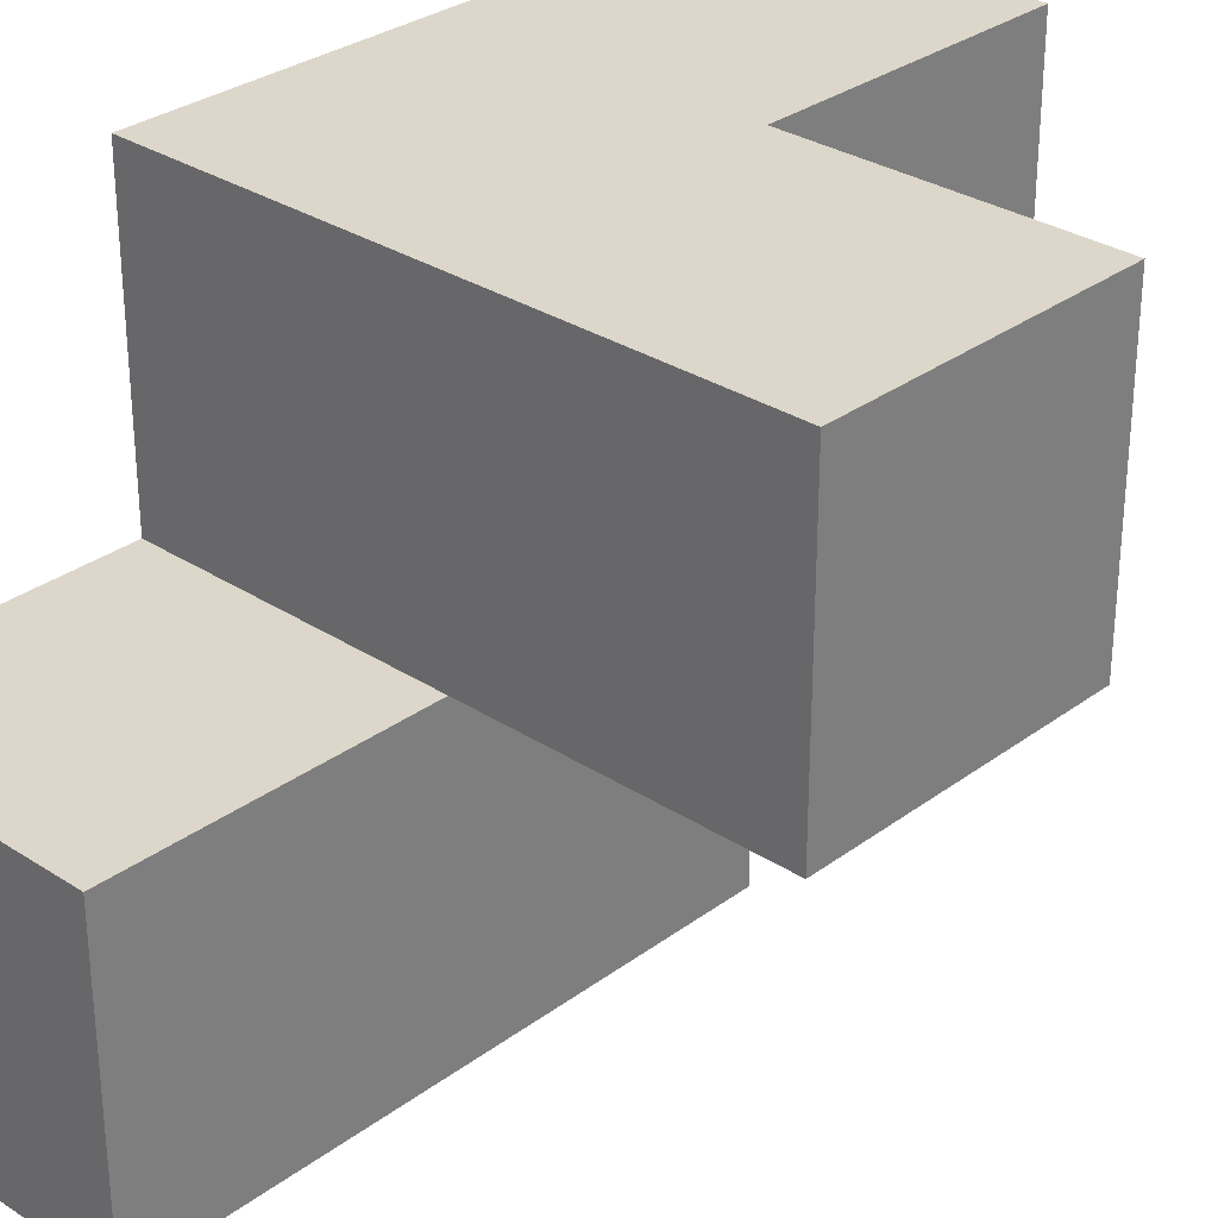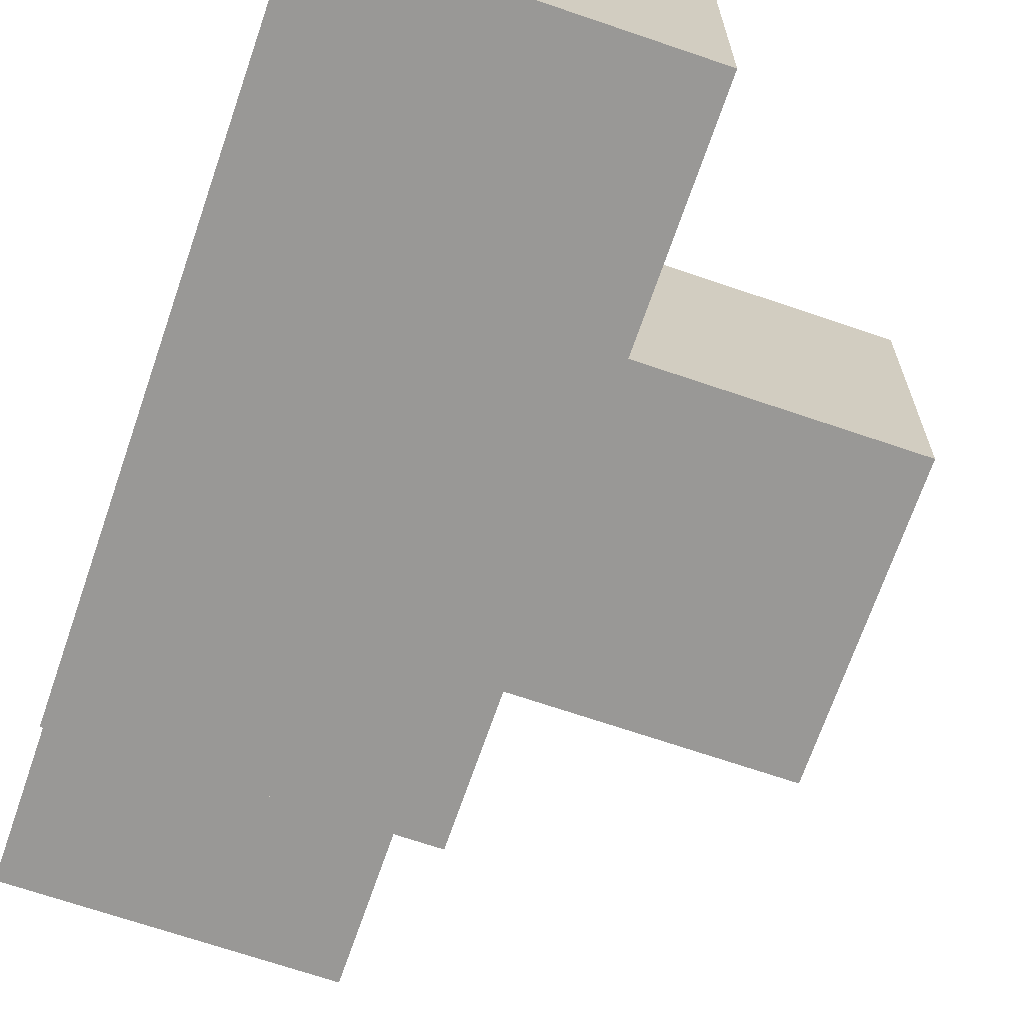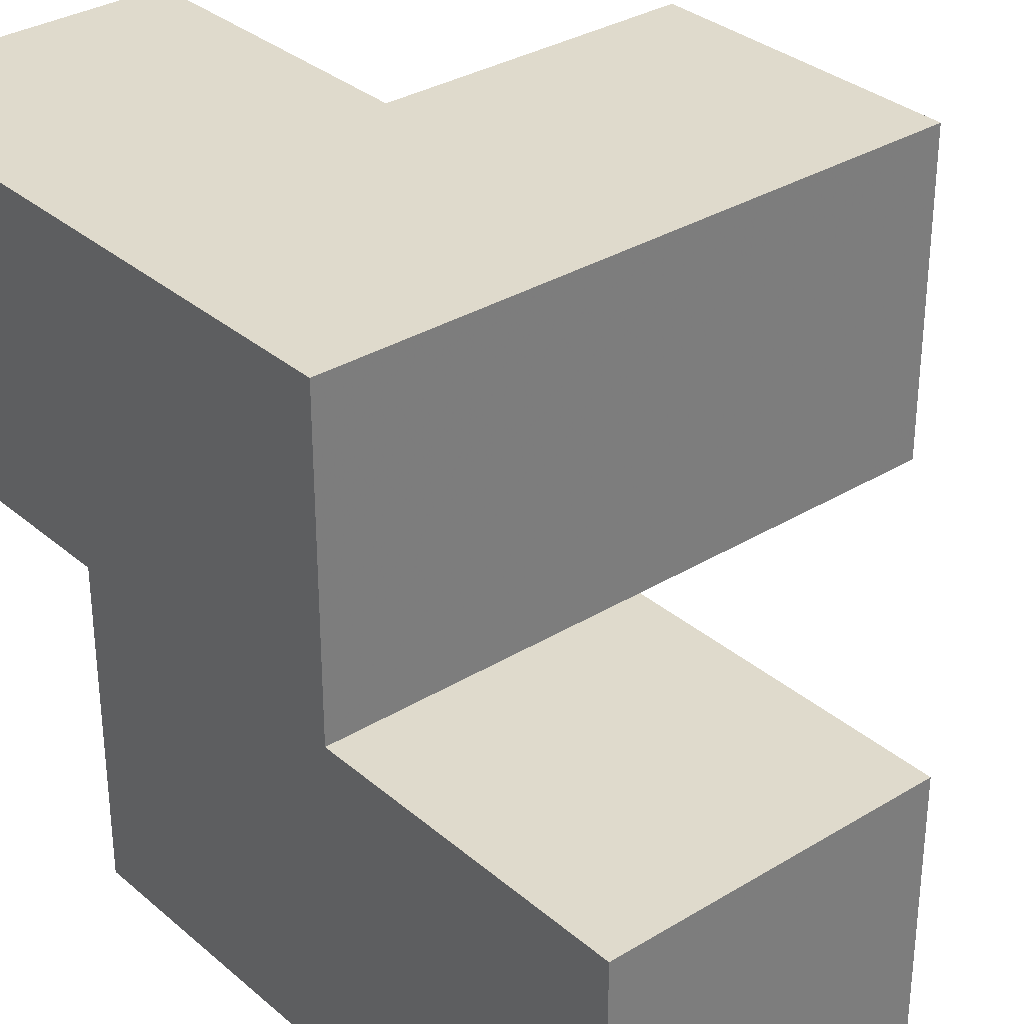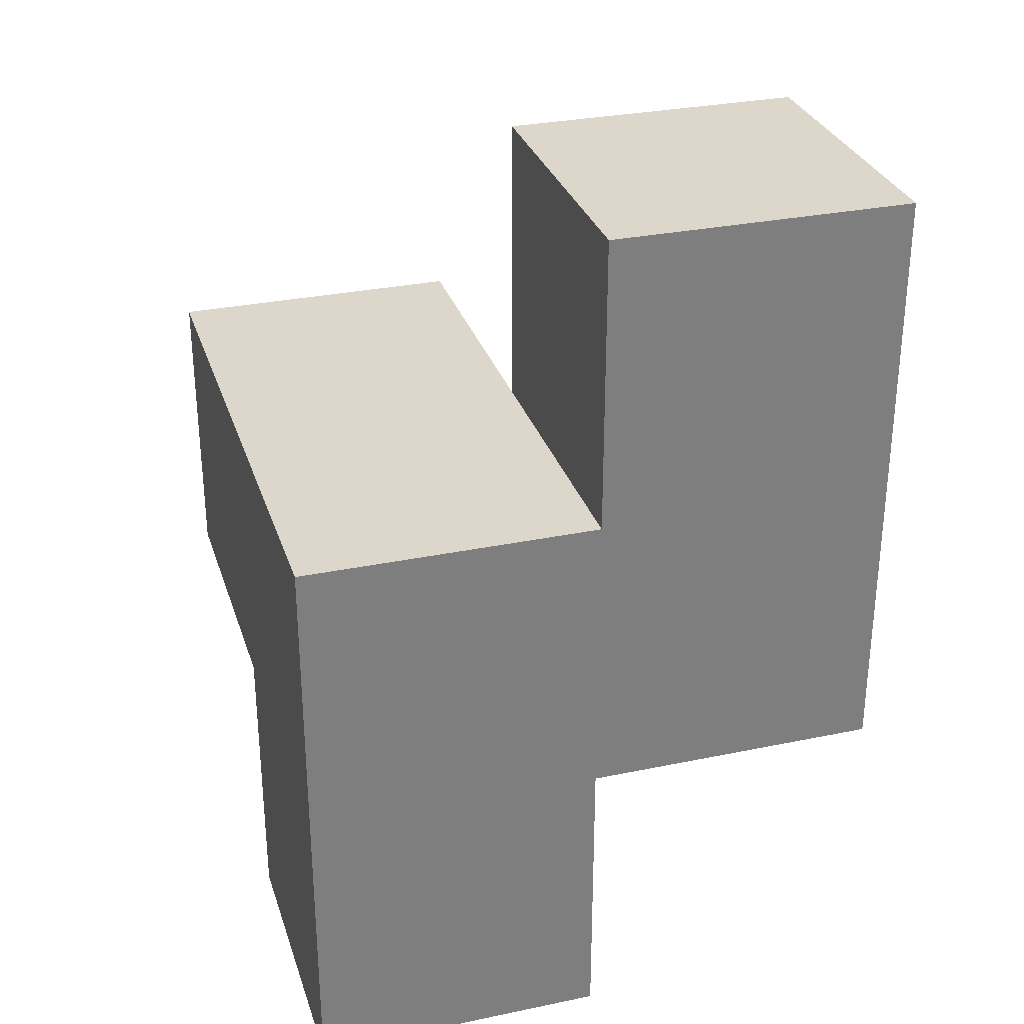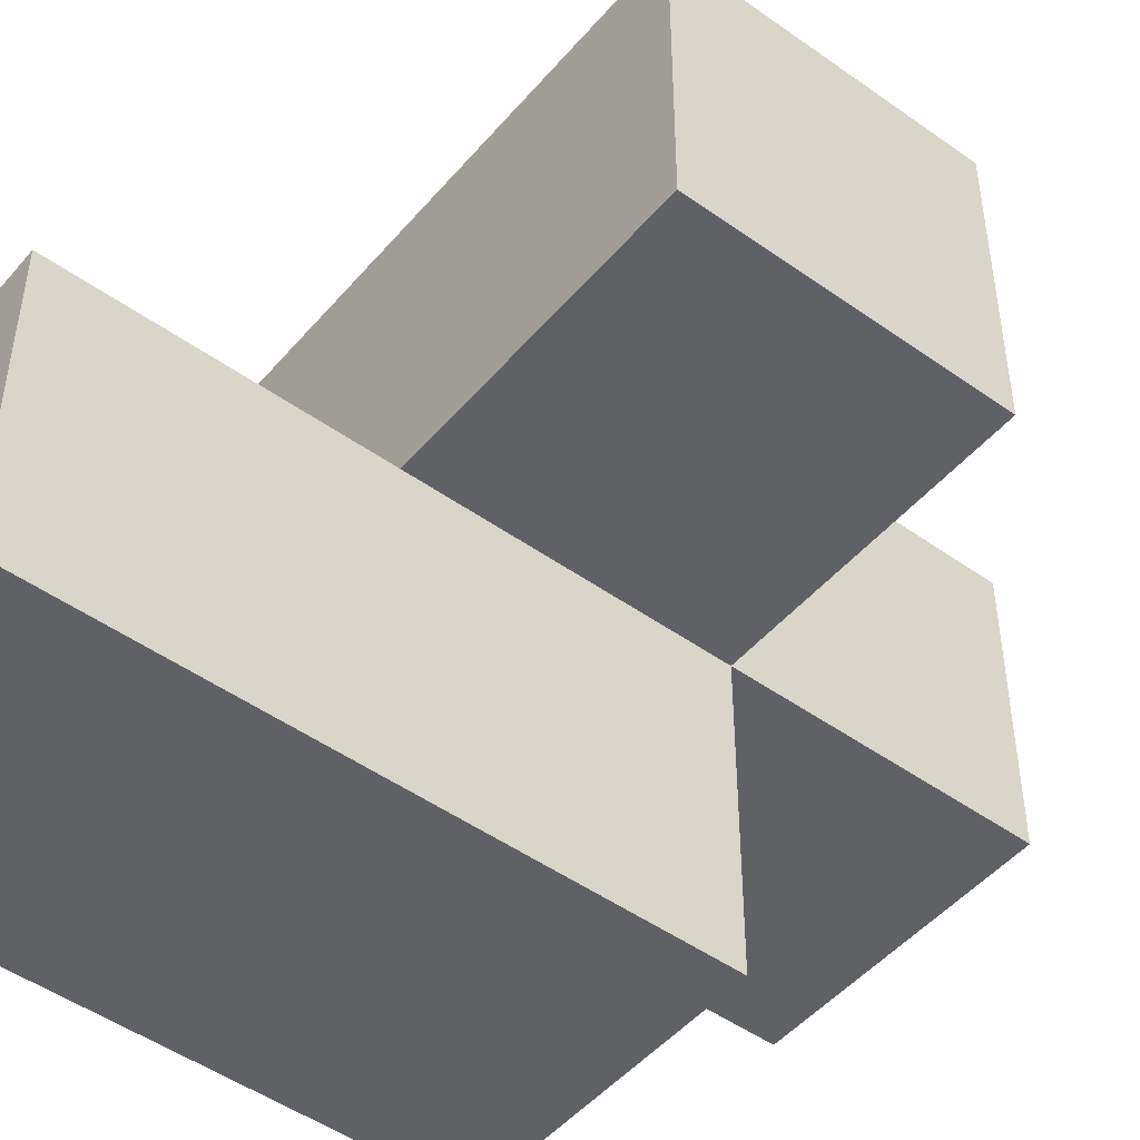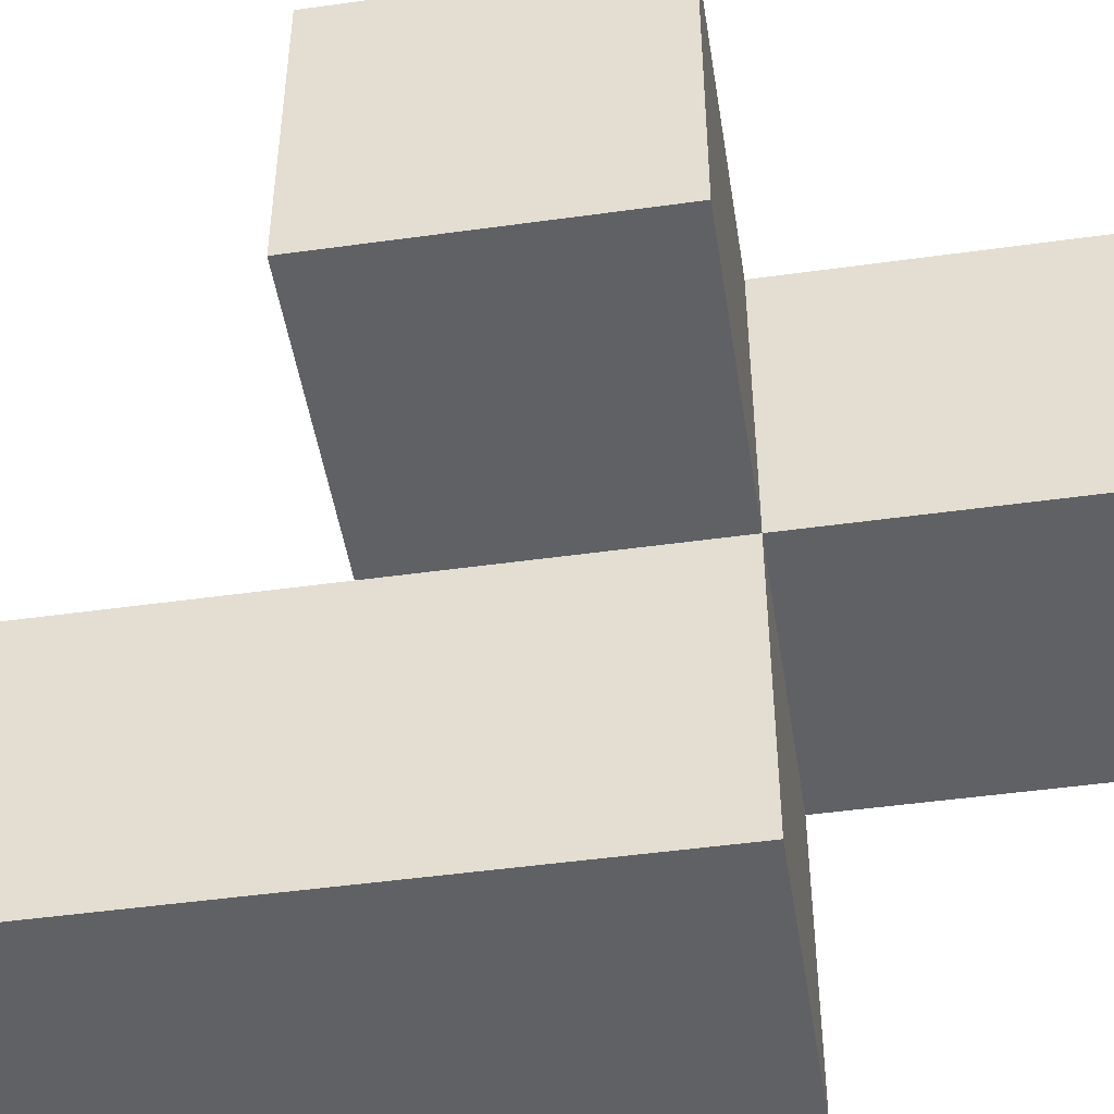
<metadata>
{"format":"obj","ext":"obj","renderer":"f3d","projection":"perspective","resolution":1024,"background":"white","views":[{"elev":30.4,"azim":-136.8,"up":"+Z"},{"elev":-68.6,"azim":161.1,"up":"+Z"},{"elev":32.5,"azim":139.7,"up":"+Z"},{"elev":30.5,"azim":73.3,"up":"+Y"},{"elev":-48.5,"azim":-128.5,"up":"+Z"},{"elev":-47.7,"azim":-81.1,"up":"+Z"}]}
</metadata>
<code>
v 1.992 2.005 2.011
v 1.992 1.015 3.001
v 0.0125 2.995 3.001
v 1.002 2.005 2.011
v 1.002 2.995 3.001
v 1.002 3.985 2.011
v 1.992 3.985 2.011
v 1.992 2.995 3.001
v 0.0125 2.005 3.991
v 1.002 1.015 3.001
v 1.992 2.005 3.991
v 1.002 2.005 3.991
v 1.002 2.995 2.011
v 1.992 2.995 2.011
v 0.0125 2.005 3.001
v 1.992 1.015 3.991
v 1.992 2.005 3.001
v 0.0125 2.995 3.991
v 1.002 2.005 3.001
v 1.002 2.995 3.991
v 1.002 3.985 3.001
v 1.992 2.995 3.991
v 1.992 3.985 3.001
v 1.002 1.015 3.991
f 12 11 20
f 22 20 11
f 8 5 22
f 20 22 5
f 17 8 11
f 22 11 8
f 2 10 17
f 19 17 10
f 24 16 12
f 11 12 16
f 10 2 24
f 16 24 2
f 19 10 12
f 24 12 10
f 2 17 16
f 11 16 17
f 1 4 14
f 13 14 4
f 4 1 19
f 17 19 1
f 13 4 5
f 19 5 4
f 1 14 17
f 8 17 14
f 19 15 5
f 3 5 15
f 9 12 18
f 20 18 12
f 15 19 9
f 12 9 19
f 5 3 20
f 18 20 3
f 3 15 18
f 9 18 15
f 14 13 7
f 6 7 13
f 5 8 21
f 23 21 8
f 7 6 23
f 21 23 6
f 6 13 21
f 5 21 13
f 14 7 8
f 23 8 7

</code>
